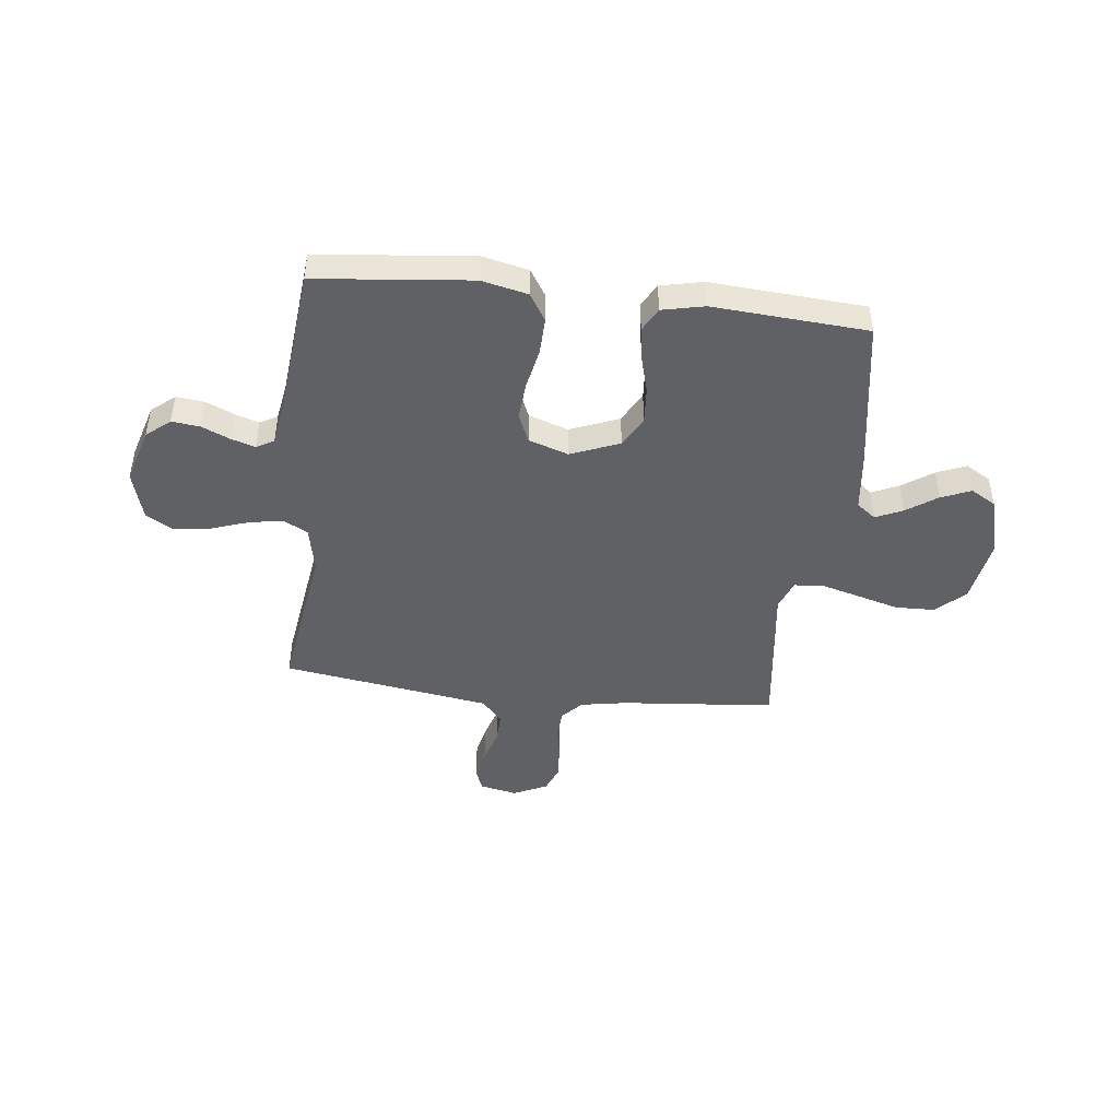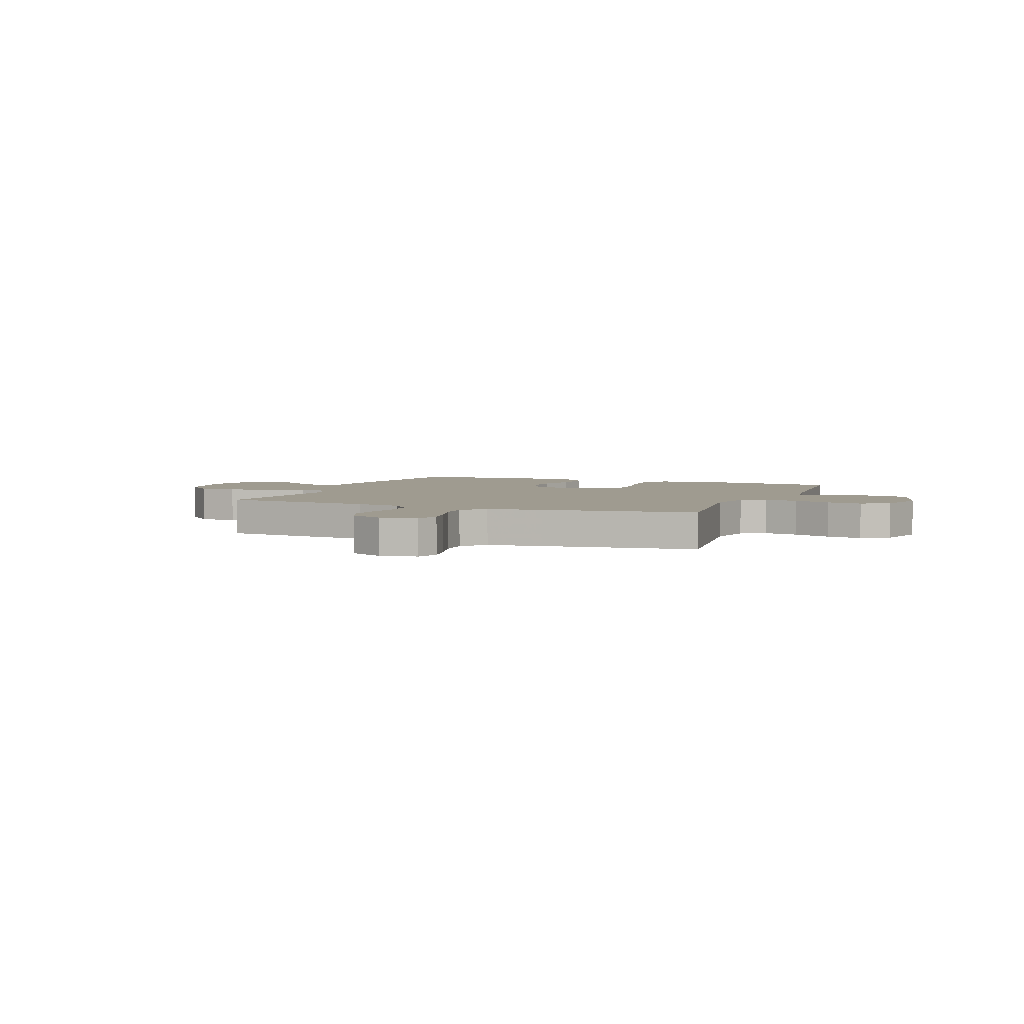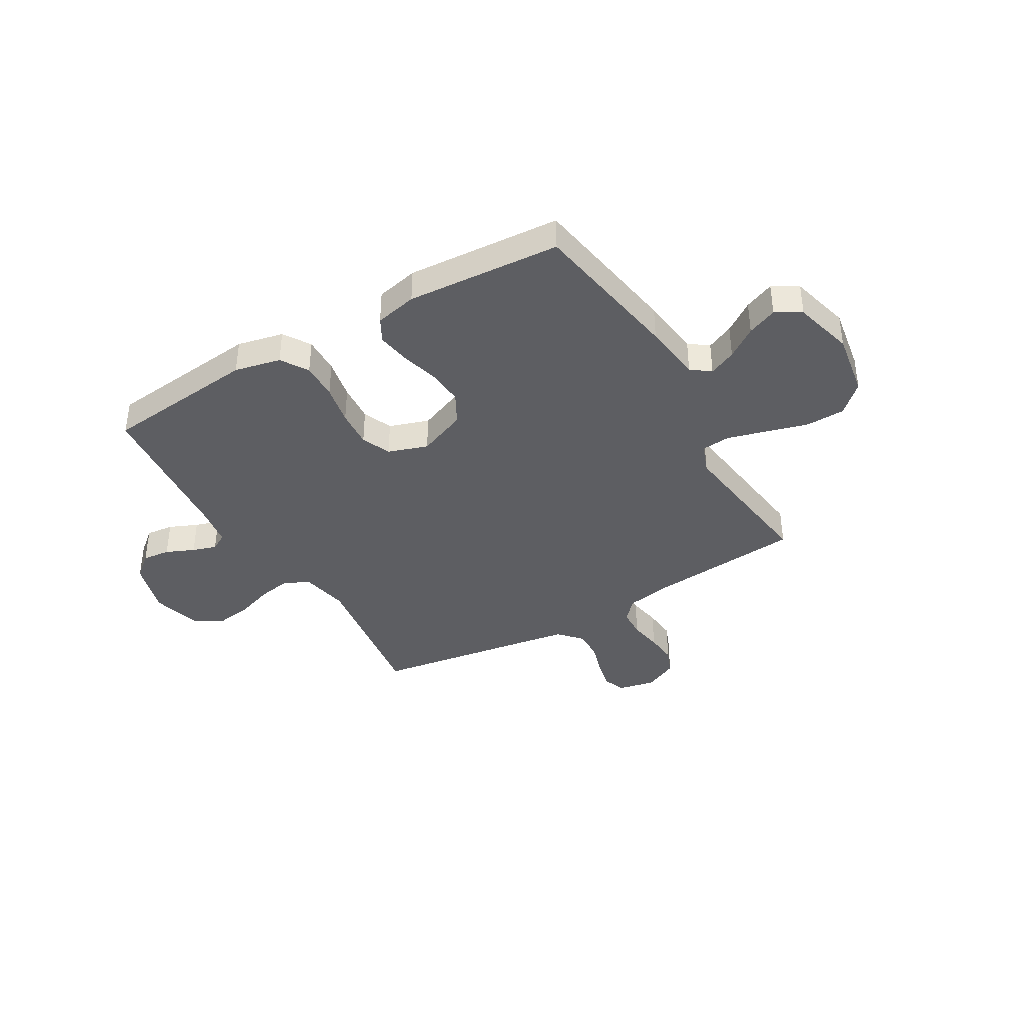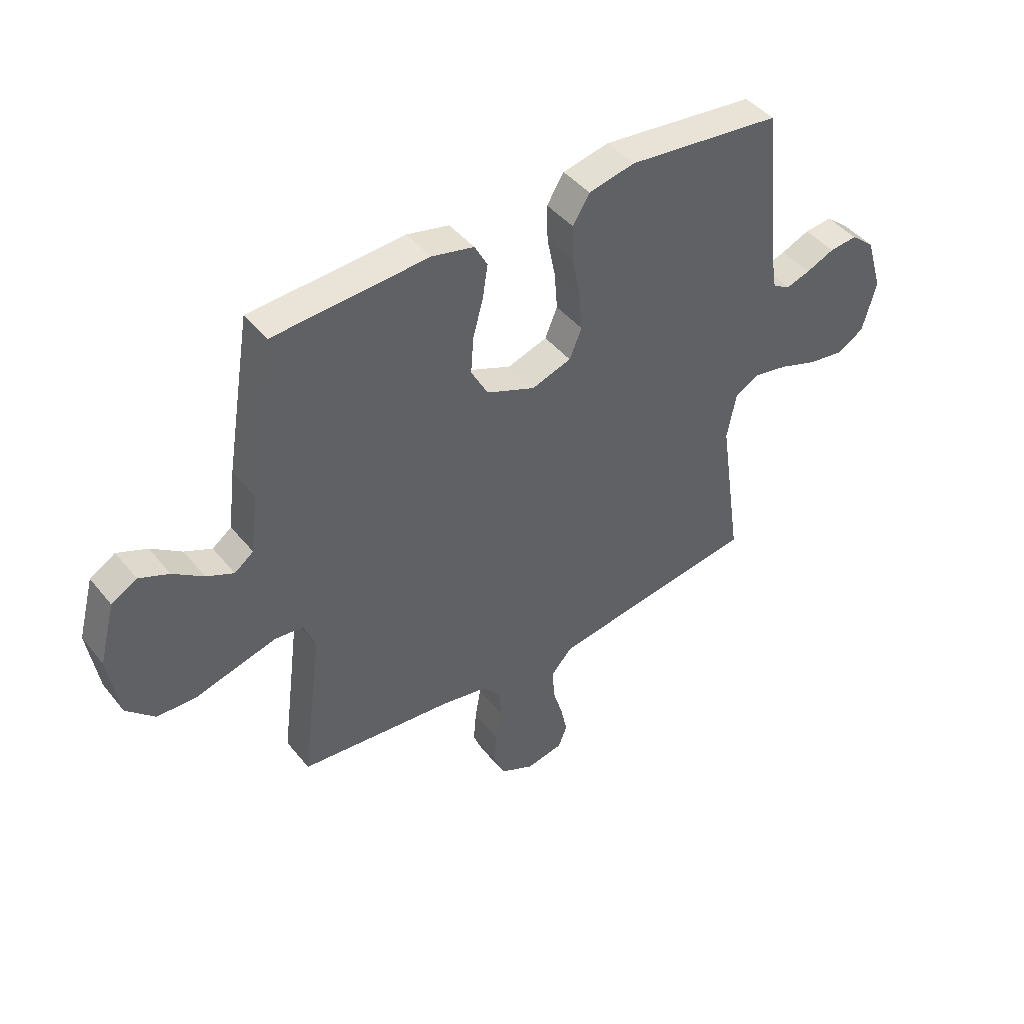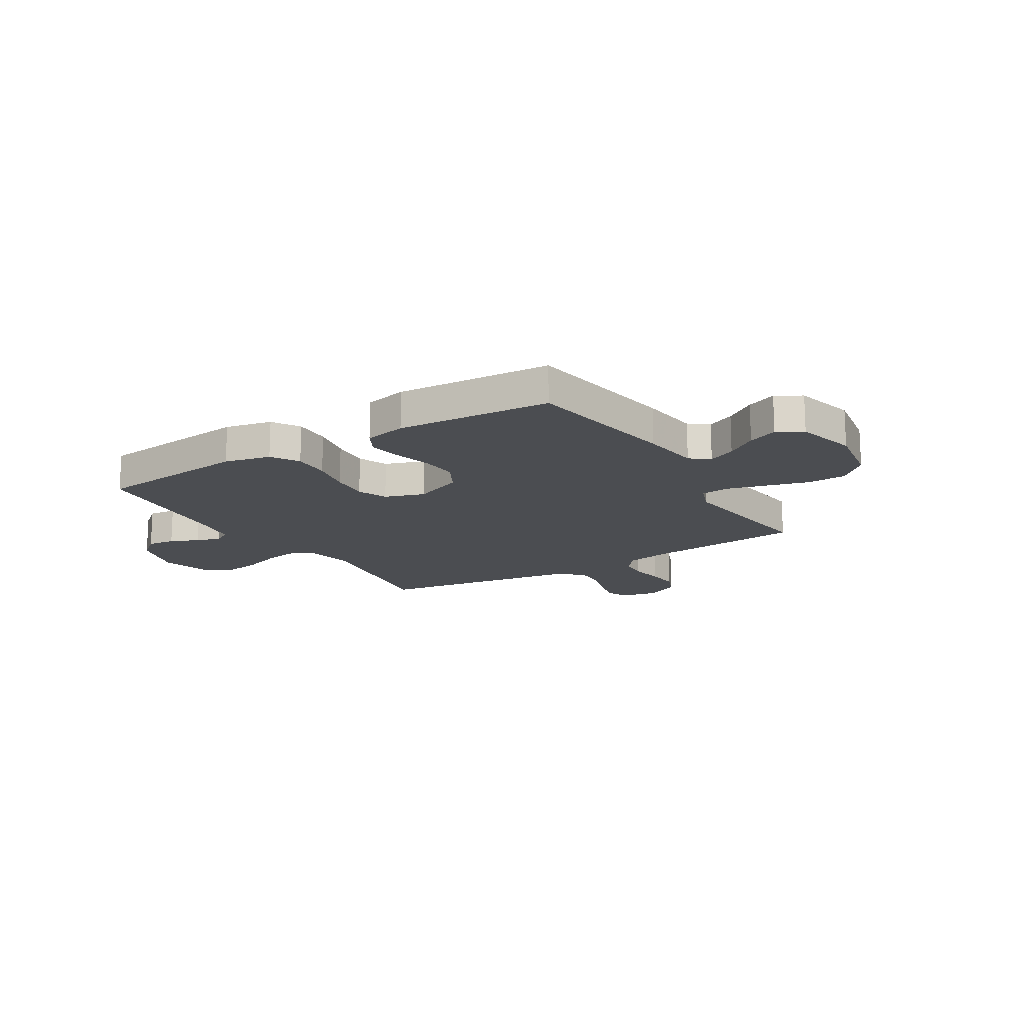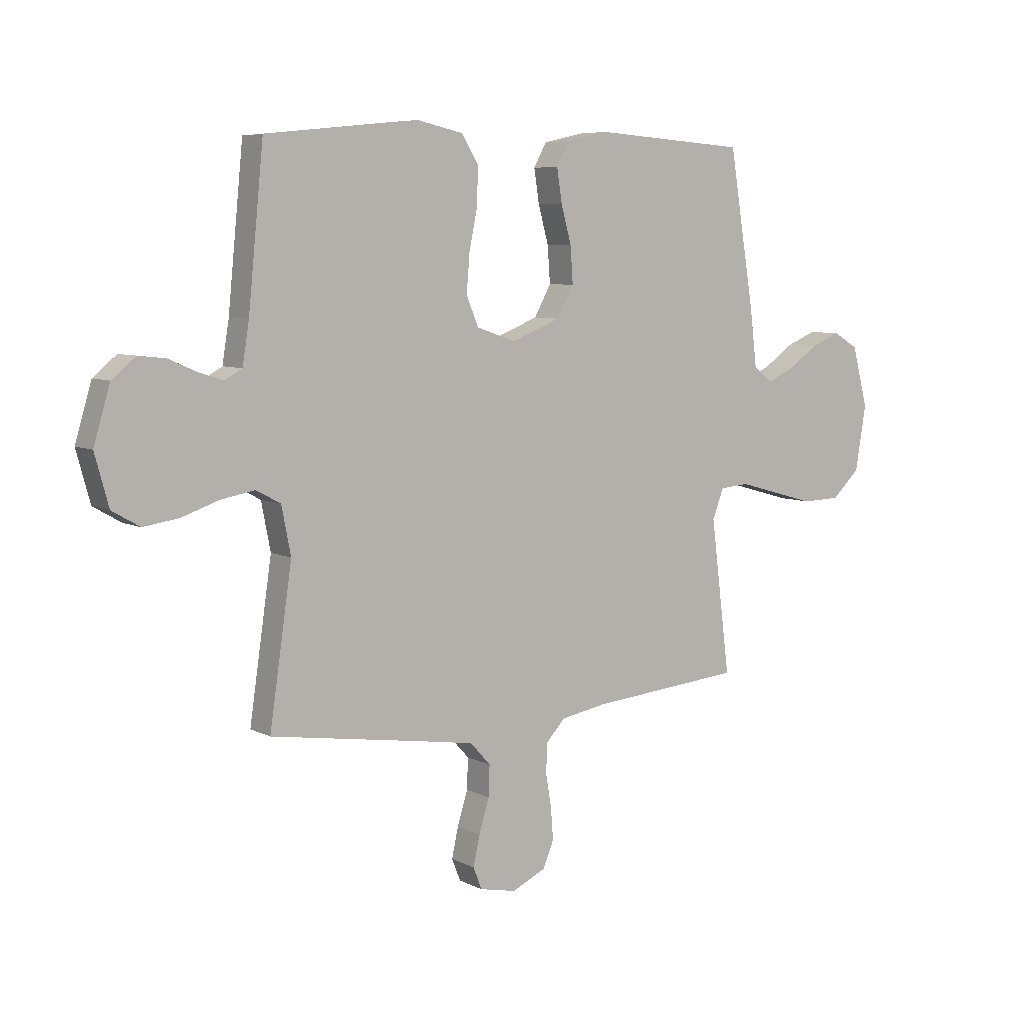
<metadata>
{"format":"obj","ext":"obj","renderer":"f3d","projection":"perspective","resolution":1024,"background":"white","views":[{"elev":-45.4,"azim":-6.6,"up":"+Y"},{"elev":4.0,"azim":-157.8,"up":"+Y"},{"elev":-38.9,"azim":30.4,"up":"+Y"},{"elev":43.8,"azim":144.1,"up":"+Z"},{"elev":-16.0,"azim":31.6,"up":"+Y"},{"elev":6.8,"azim":-34.9,"up":"+Z"}]}
</metadata>
<code>
v 0.5 0.07 0.5
v 0.549 0.07 0.2
v 0.563 0.07 0.085
v 0.6 0.07 0.057
v 0.653 0.07 0.081
v 0.712 0.07 0.122
v 0.77 0.07 0.146
v 0.819 0.07 0.117
v 0.85 0.07 0
v 0.829 0.07 -0.127
v 0.774 0.07 -0.179
v 0.698 0.07 -0.181
v 0.616 0.07 -0.158
v 0.54 0.07 -0.137
v 0.484 0.07 -0.142
v 0.462 0.07 -0.2
v 0.5 0.07 -0.5
v 0.2 0.07 -0.527
v 0.11 0.07 -0.543
v 0.074 0.07 -0.583
v 0.071 0.07 -0.64
v 0.082 0.07 -0.704
v 0.087 0.07 -0.767
v 0.066 0.07 -0.818
v 0 0.07 -0.849
v -0.072 0.07 -0.834
v -0.089 0.07 -0.791
v -0.076 0.07 -0.732
v -0.056 0.07 -0.667
v -0.054 0.07 -0.607
v -0.094 0.07 -0.563
v -0.2 0.07 -0.546
v -0.5 0.07 -0.5
v -0.456 0.07 -0.2
v -0.474 0.07 -0.108
v -0.522 0.07 -0.082
v -0.588 0.07 -0.094
v -0.661 0.07 -0.119
v -0.73 0.07 -0.129
v -0.784 0.07 -0.098
v -0.811 0.07 0
v -0.779 0.07 0.108
v -0.733 0.07 0.146
v -0.679 0.07 0.14
v -0.624 0.07 0.116
v -0.577 0.07 0.101
v -0.543 0.07 0.12
v -0.53 0.07 0.2
v -0.5 0.07 0.5
v -0.2 0.07 0.531
v -0.11 0.07 0.511
v -0.077 0.07 0.458
v -0.079 0.07 0.386
v -0.095 0.07 0.307
v -0.101 0.07 0.233
v -0.077 0.07 0.176
v 0 0.07 0.15
v 0.095 0.07 0.188
v 0.128 0.07 0.248
v 0.123 0.07 0.319
v 0.103 0.07 0.392
v 0.093 0.07 0.457
v 0.118 0.07 0.503
v 0.2 0.07 0.521
v 0.5 0 0.5
v 0.549 0 0.2
v 0.563 0 0.085
v 0.6 0 0.057
v 0.653 0 0.081
v 0.712 0 0.122
v 0.77 0 0.146
v 0.819 0 0.117
v 0.85 0 0
v 0.829 0 -0.127
v 0.774 0 -0.179
v 0.698 0 -0.181
v 0.616 0 -0.158
v 0.54 0 -0.137
v 0.484 0 -0.142
v 0.462 0 -0.2
v 0.5 0 -0.5
v 0.2 0 -0.527
v 0.11 0 -0.543
v 0.074 0 -0.583
v 0.071 0 -0.64
v 0.082 0 -0.704
v 0.087 0 -0.767
v 0.066 0 -0.818
v 0 0 -0.849
v -0.072 0 -0.834
v -0.089 0 -0.791
v -0.076 0 -0.732
v -0.056 0 -0.667
v -0.054 0 -0.607
v -0.094 0 -0.563
v -0.2 0 -0.546
v -0.5 0 -0.5
v -0.456 0 -0.2
v -0.474 0 -0.108
v -0.522 0 -0.082
v -0.588 0 -0.094
v -0.661 0 -0.119
v -0.73 0 -0.129
v -0.784 0 -0.098
v -0.811 0 0
v -0.779 0 0.108
v -0.733 0 0.146
v -0.679 0 0.14
v -0.624 0 0.116
v -0.577 0 0.101
v -0.543 0 0.12
v -0.53 0 0.2
v -0.5 0 0.5
v -0.2 0 0.531
v -0.11 0 0.511
v -0.077 0 0.458
v -0.079 0 0.386
v -0.095 0 0.307
v -0.101 0 0.233
v -0.077 0 0.176
v 0 0 0.15
v 0.095 0 0.188
v 0.128 0 0.248
v 0.123 0 0.319
v 0.103 0 0.392
v 0.093 0 0.457
v 0.118 0 0.503
v 0.2 0 0.521
f 60 61 62 63
f 59 60 63 64
f 51 52 53 54
f 51 54 55
f 48 49 50 51
f 47 48 51 55
f 46 47 55 56
f 42 43 44 45
f 42 45 46
f 41 42 46
f 37 38 39 40
f 36 37 40 41
f 32 33 34
f 31 32 34 35
f 30 31 35
f 26 27 28 29
f 24 25 26 29
f 24 29 30
f 21 22 23 24
f 21 24 30
f 20 21 30 35
f 16 17 18
f 15 16 18 19
f 10 11 12 13
f 10 13 14
f 9 10 14
f 8 9 14 15
f 5 6 7 8
f 4 5 8 15
f 64 1 2 3
f 59 64 3
f 58 59 3 4
f 57 58 4 15
f 56 57 15 19
f 36 41 46 56
f 35 36 56
f 19 20 35 56
f 127 126 125 124
f 128 127 124 123
f 118 117 116 115
f 119 118 115
f 115 114 113 112
f 119 115 112 111
f 120 119 111 110
f 109 108 107 106
f 110 109 106
f 110 106 105
f 104 103 102 101
f 105 104 101 100
f 98 97 96
f 99 98 96 95
f 99 95 94
f 93 92 91 90
f 93 90 89 88
f 94 93 88
f 88 87 86 85
f 94 88 85
f 99 94 85 84
f 82 81 80
f 83 82 80 79
f 77 76 75 74
f 78 77 74
f 78 74 73
f 79 78 73 72
f 72 71 70 69
f 79 72 69 68
f 67 66 65 128
f 67 128 123
f 68 67 123 122
f 79 68 122 121
f 83 79 121 120
f 120 110 105 100
f 120 100 99
f 120 99 84 83
f 1 65 66 2
f 2 66 67 3
f 3 67 68 4
f 4 68 69 5
f 5 69 70 6
f 6 70 71 7
f 7 71 72 8
f 8 72 73 9
f 9 73 74 10
f 10 74 75 11
f 11 75 76 12
f 12 76 77 13
f 13 77 78 14
f 14 78 79 15
f 15 79 80 16
f 16 80 81 17
f 17 81 82 18
f 18 82 83 19
f 19 83 84 20
f 20 84 85 21
f 21 85 86 22
f 22 86 87 23
f 23 87 88 24
f 24 88 89 25
f 25 89 90 26
f 26 90 91 27
f 27 91 92 28
f 28 92 93 29
f 29 93 94 30
f 30 94 95 31
f 31 95 96 32
f 32 96 97 33
f 33 97 98 34
f 34 98 99 35
f 35 99 100 36
f 36 100 101 37
f 37 101 102 38
f 38 102 103 39
f 39 103 104 40
f 40 104 105 41
f 41 105 106 42
f 42 106 107 43
f 43 107 108 44
f 44 108 109 45
f 45 109 110 46
f 46 110 111 47
f 47 111 112 48
f 48 112 113 49
f 49 113 114 50
f 50 114 115 51
f 51 115 116 52
f 52 116 117 53
f 53 117 118 54
f 54 118 119 55
f 55 119 120 56
f 56 120 121 57
f 57 121 122 58
f 58 122 123 59
f 59 123 124 60
f 60 124 125 61
f 61 125 126 62
f 62 126 127 63
f 63 127 128 64
f 64 128 65 1

</code>
